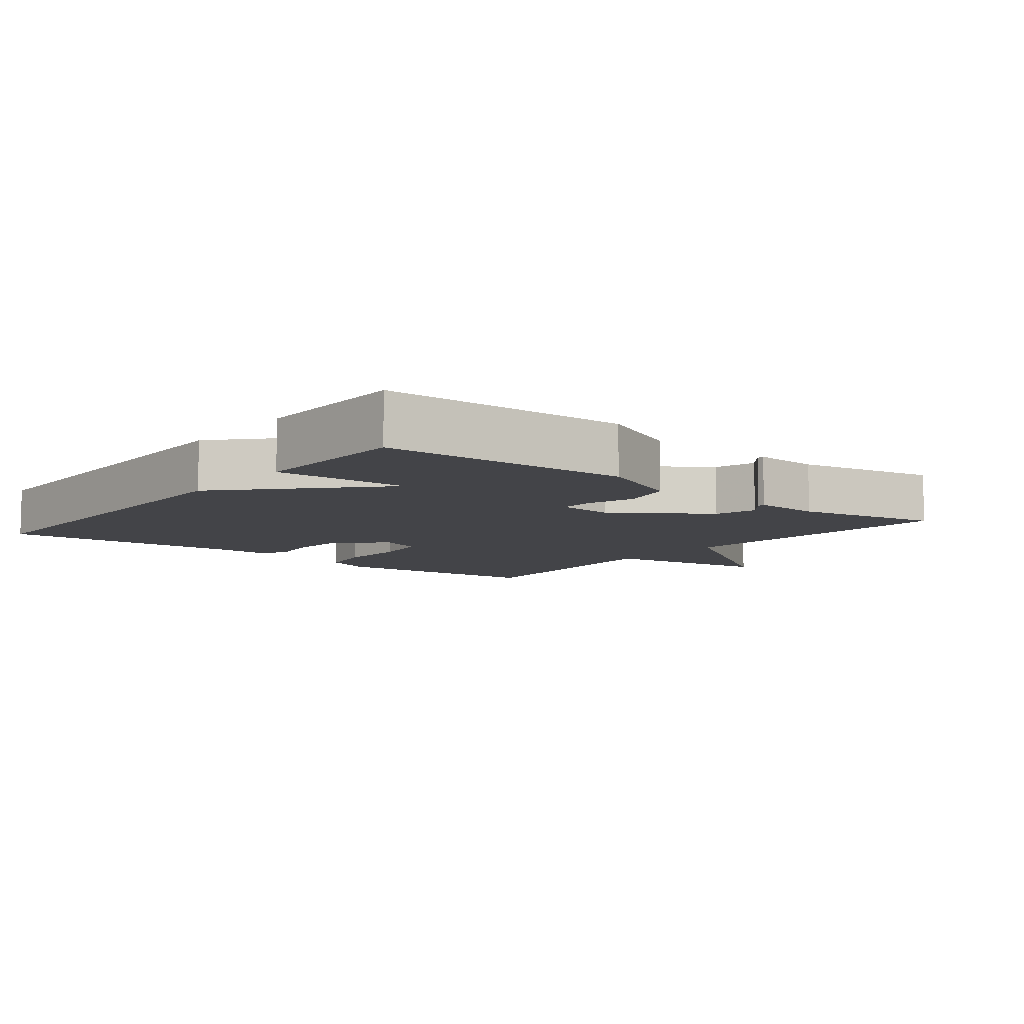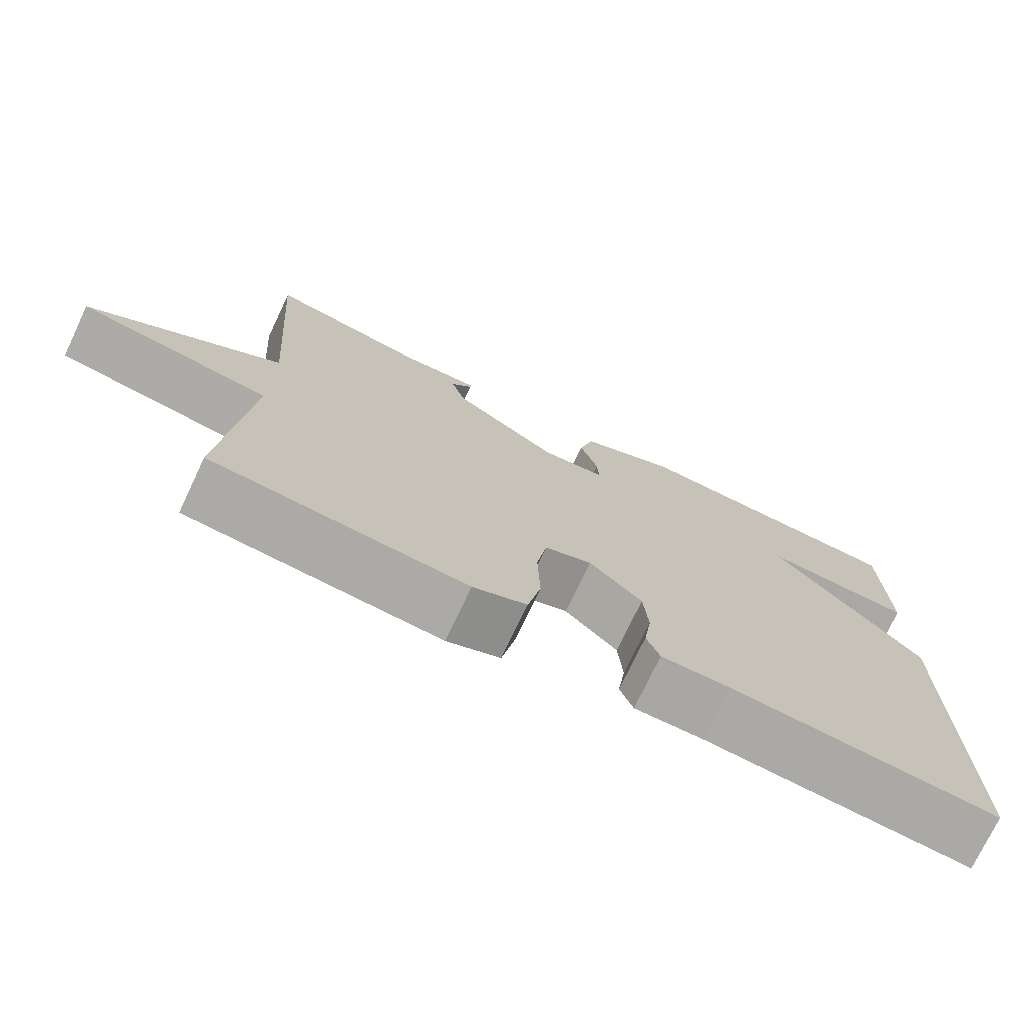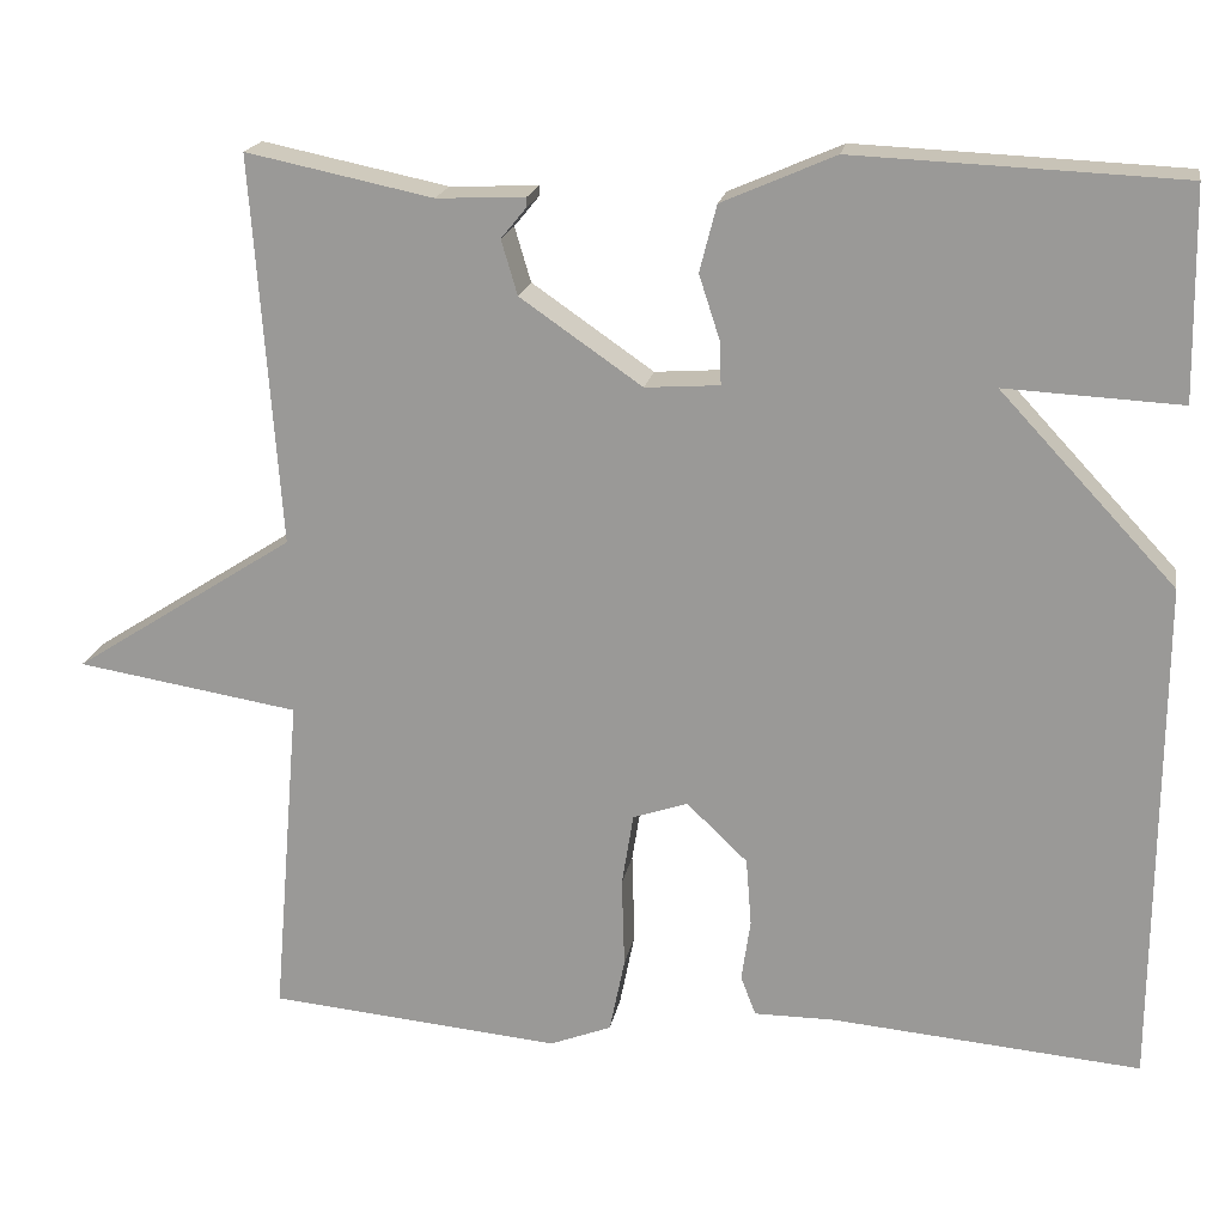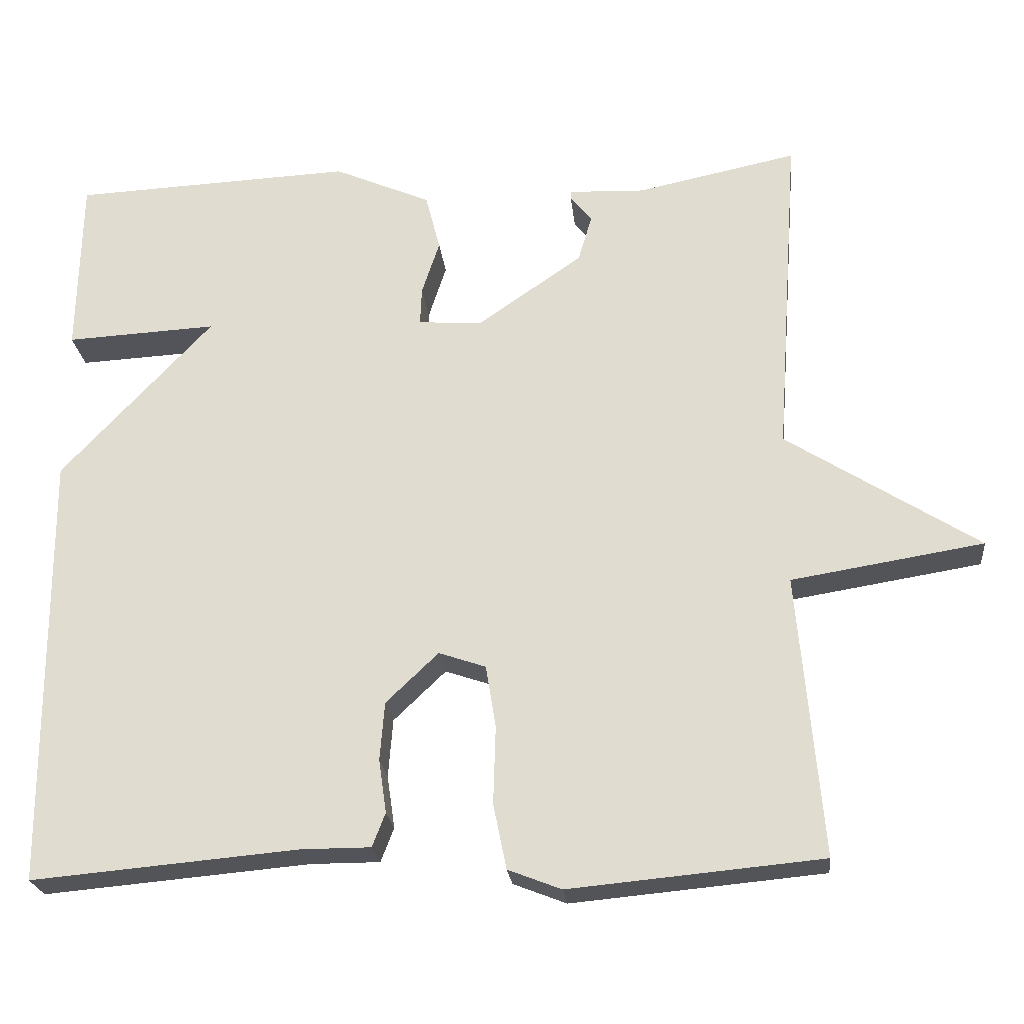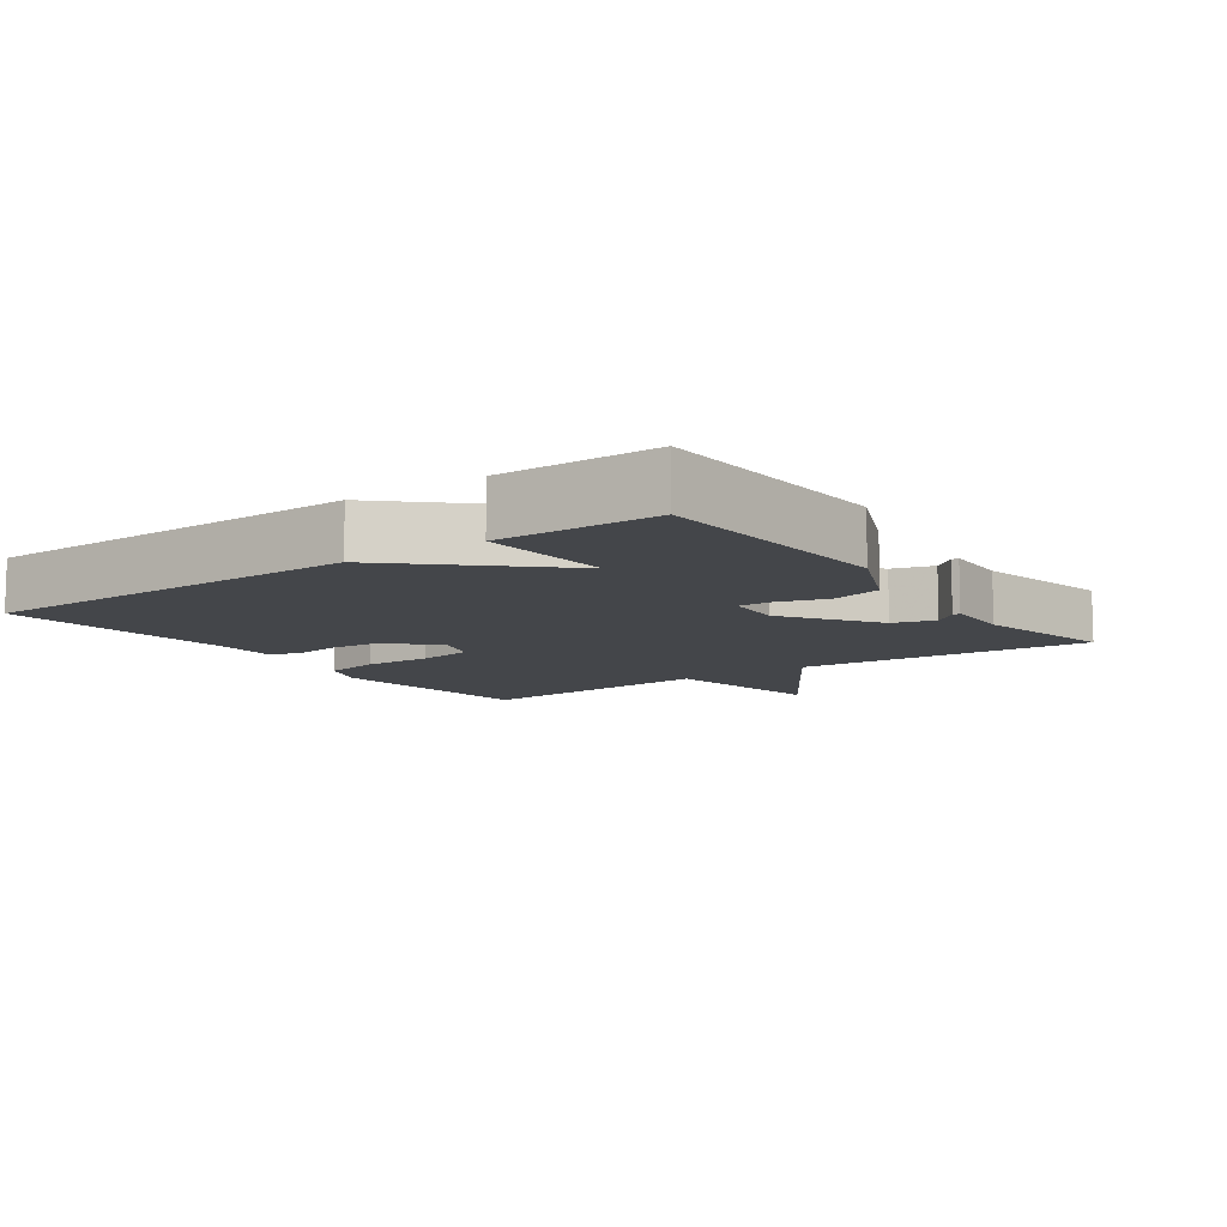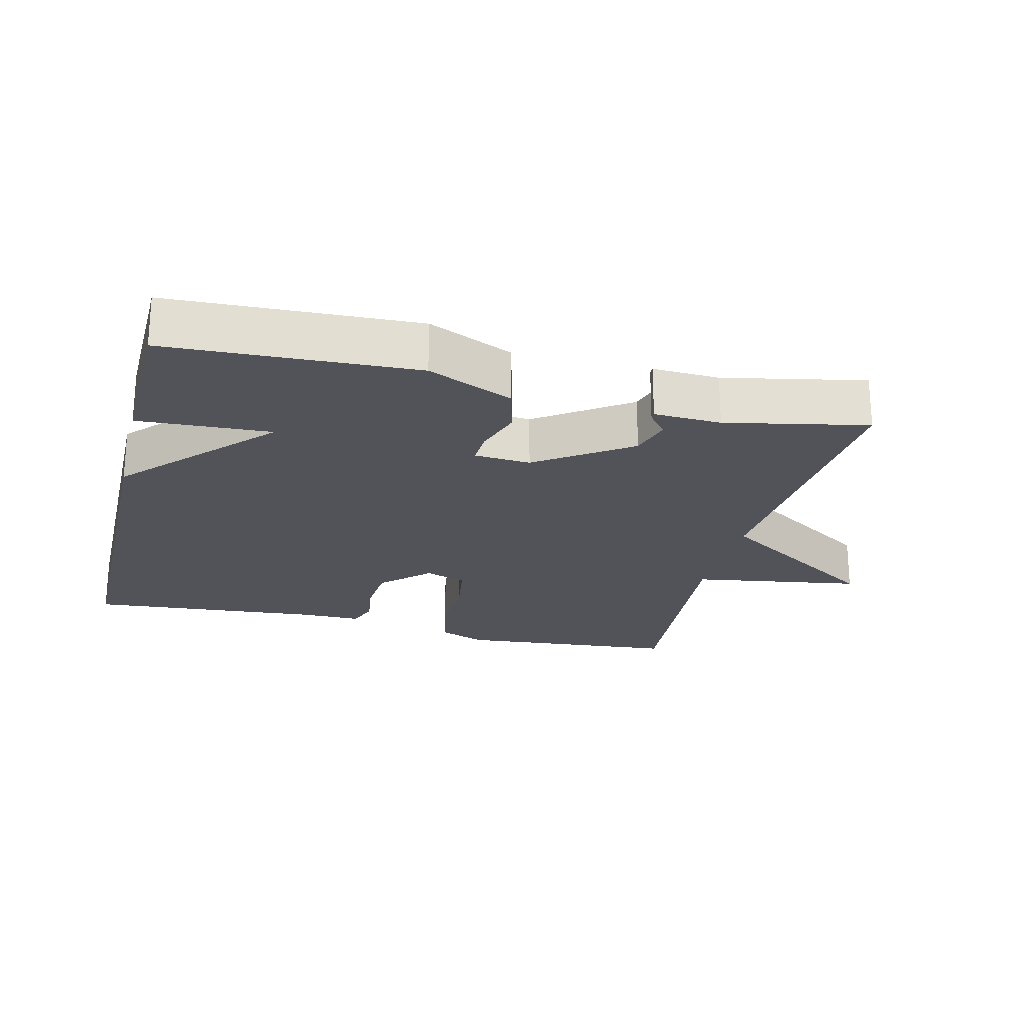
<metadata>
{"format":"obj","ext":"obj","renderer":"f3d","projection":"perspective","resolution":1024,"background":"white","views":[{"elev":-8.3,"azim":-38.9,"up":"+Y"},{"elev":-74.4,"azim":154.6,"up":"+Z"},{"elev":18.9,"azim":-170.0,"up":"+Z"},{"elev":-23.7,"azim":6.0,"up":"+Z"},{"elev":-9.7,"azim":-54.3,"up":"+Y"},{"elev":-22.7,"azim":-13.9,"up":"+Y"}]}
</metadata>
<code>
v -0.5 0.07 0.5
v -0.136 0.07 0.516
v -0.01 0.07 0.461
v 0.009 0.07 0.387
v -0.014 0.07 0.316
v -0.016 0.07 0.267
v 0.067 0.07 0.261
v 0.203 0.07 0.355
v 0.221 0.07 0.416
v 0.193 0.07 0.45
v 0.193 0.07 0.461
v 0.292 0.07 0.457
v 0.5 0.07 0.5
v 0.469 0.07 0.066
v 0.718 0.07 -0.094
v 0.469 0.07 -0.134
v 0.5 0.07 -0.5
v 0.173 0.07 -0.53
v 0.104 0.07 -0.503
v 0.087 0.07 -0.419
v 0.09 0.07 -0.318
v 0.077 0.07 -0.237
v 0.016 0.07 -0.216
v -0.052 0.07 -0.281
v -0.058 0.07 -0.357
v -0.048 0.07 -0.426
v -0.065 0.07 -0.47
v -0.155 0.07 -0.47
v -0.5 0.07 -0.5
v -0.504 0.07 0.067
v -0.308 0.07 0.277
v -0.504 0.07 0.267
v -0.5 0 0.5
v -0.136 0 0.516
v -0.01 0 0.461
v 0.009 0 0.387
v -0.014 0 0.316
v -0.016 0 0.267
v 0.067 0 0.261
v 0.203 0 0.355
v 0.221 0 0.416
v 0.193 0 0.45
v 0.193 0 0.461
v 0.292 0 0.457
v 0.5 0 0.5
v 0.469 0 0.066
v 0.718 0 -0.094
v 0.469 0 -0.134
v 0.5 0 -0.5
v 0.173 0 -0.53
v 0.104 0 -0.503
v 0.087 0 -0.419
v 0.09 0 -0.318
v 0.077 0 -0.237
v 0.016 0 -0.216
v -0.052 0 -0.281
v -0.058 0 -0.357
v -0.048 0 -0.426
v -0.065 0 -0.47
v -0.155 0 -0.47
v -0.5 0 -0.5
v -0.504 0 0.067
v -0.308 0 0.277
v -0.504 0 0.267
f 3 4 5
f 2 3 5
f 1 2 5
f 32 1 5
f 31 32 5
f 31 5 6
f 30 31 6
f 29 30 6
f 28 29 6
f 25 26 27 28
f 24 25 28 6
f 23 24 6 7
f 22 23 7 8
f 21 22 8 9
f 20 21 9
f 19 20 9
f 18 19 9
f 17 18 9
f 16 17 9
f 14 15 16
f 14 16 9
f 12 13 14 9
f 9 10 11 12
f 37 36 35
f 37 35 34
f 37 34 33
f 37 33 64
f 37 64 63
f 38 37 63
f 38 63 62
f 38 62 61
f 38 61 60
f 60 59 58 57
f 38 60 57 56
f 39 38 56 55
f 40 39 55 54
f 41 40 54 53
f 41 53 52
f 41 52 51
f 41 51 50
f 41 50 49
f 41 49 48
f 48 47 46
f 41 48 46
f 41 46 45 44
f 44 43 42 41
f 1 33 34 2
f 2 34 35 3
f 3 35 36 4
f 4 36 37 5
f 5 37 38 6
f 6 38 39 7
f 7 39 40 8
f 8 40 41 9
f 9 41 42 10
f 10 42 43 11
f 11 43 44 12
f 12 44 45 13
f 13 45 46 14
f 14 46 47 15
f 15 47 48 16
f 16 48 49 17
f 17 49 50 18
f 18 50 51 19
f 19 51 52 20
f 20 52 53 21
f 21 53 54 22
f 22 54 55 23
f 23 55 56 24
f 24 56 57 25
f 25 57 58 26
f 26 58 59 27
f 27 59 60 28
f 28 60 61 29
f 29 61 62 30
f 30 62 63 31
f 31 63 64 32
f 32 64 33 1

</code>
